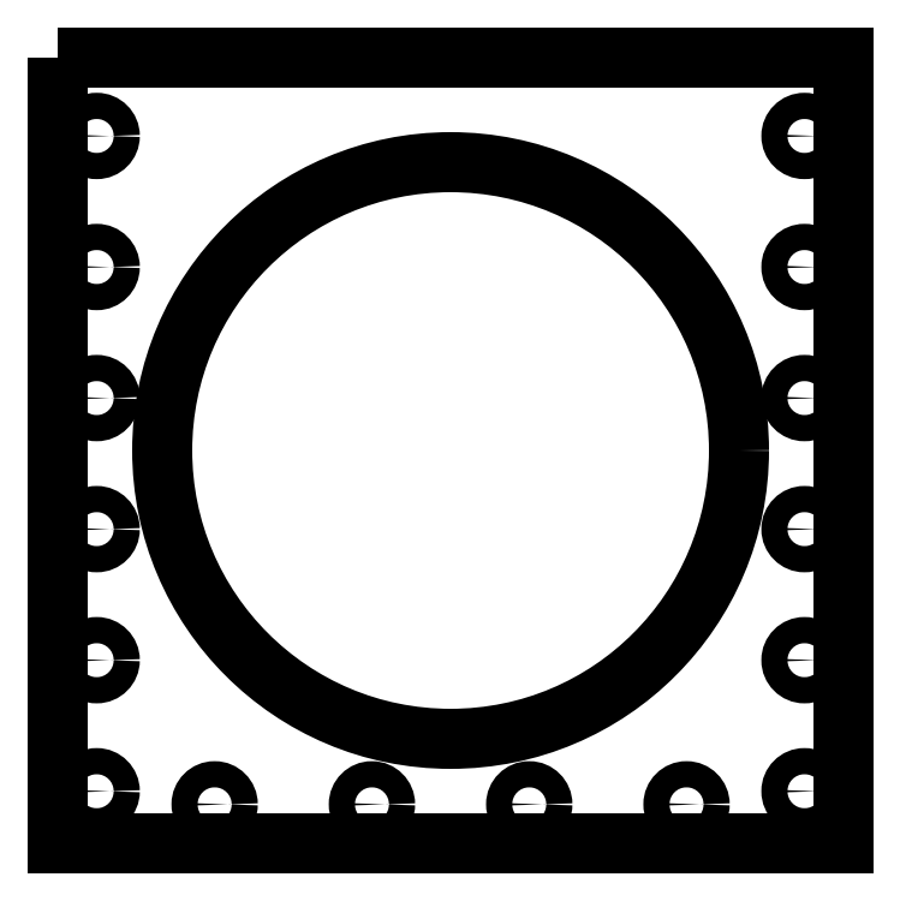
<metadata>
{"format":"dxf","ext":"dxf","renderer":"ezdxf+matplotlib","layout":"modelspace","background":"white","min_lineweight":24,"dpi":150}
</metadata>
<code>
0
SECTION
2
ENTITIES
0
CIRCLE
8
0
10
67.5
20
60
30
0
40
2.5
0
CIRCLE
8
0
10
67.5
20
35
30
0
40
2.5
0
CIRCLE
8
0
10
67.5
20
10
30
0
40
2.5
0
CIRCLE
8
0
10
67.5
20
-15
30
0
40
2.5
0
CIRCLE
8
0
10
67.5
20
-40
30
0
40
2.5
0
CIRCLE
8
0
10
-67.5
20
60
30
0
40
2.5
0
CIRCLE
8
0
10
-67.5
20
35
30
0
40
2.5
0
CIRCLE
8
0
10
-67.5
20
10
30
0
40
2.5
0
CIRCLE
8
0
10
-67.5
20
-15
30
0
40
2.5
0
CIRCLE
8
0
10
-67.5
20
-40
30
0
40
2.5
0
CIRCLE
8
0
10
45
20
-67.5
30
0
40
2.5
0
CIRCLE
8
0
10
15
20
-67.5
30
0
40
2.5
0
CIRCLE
8
0
10
-15
20
-67.5
30
0
40
2.5
0
CIRCLE
8
0
10
-45
20
-67.5
30
0
40
2.5
0
CIRCLE
8
0
10
67.5
20
-65
30
0
40
2.5
0
CIRCLE
8
0
10
-67.5
20
-65
30
0
40
2.5
0
CIRCLE
8
0
10
0
20
-8.882e-15
30
0
40
55
0
LWPOLYLINE
8
0
90
4
70
1
43
0
10
-75
20
75
10
75
20
75
10
75
20
-75
10
-75
20
-75
0
ENDSEC
0
EOF

</code>
